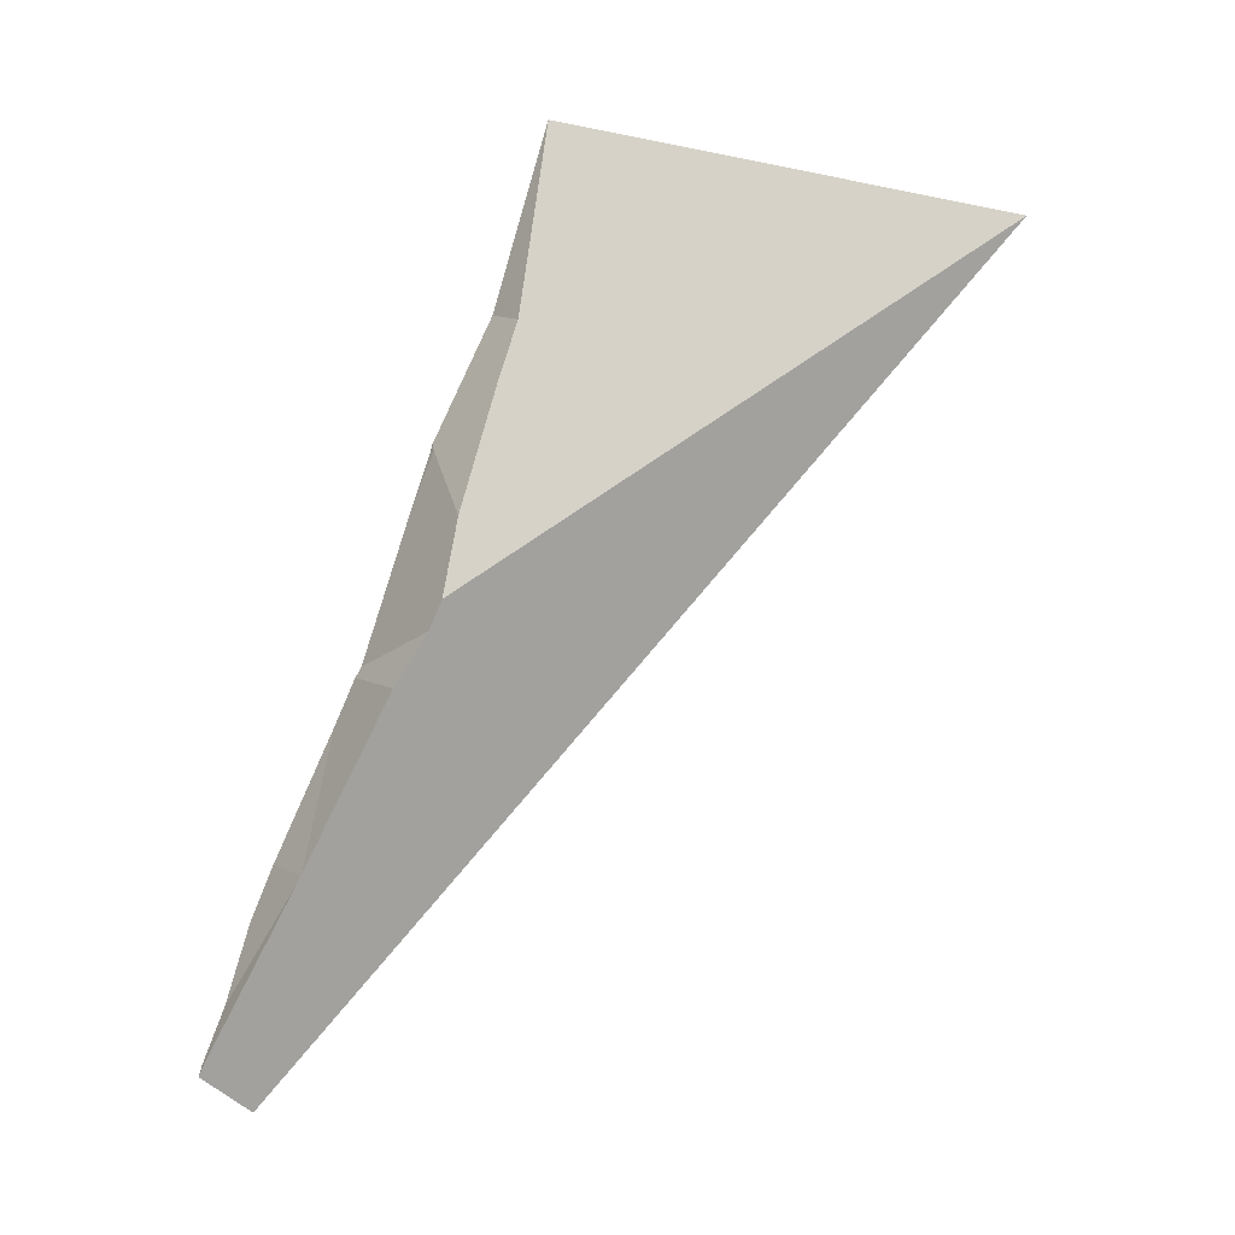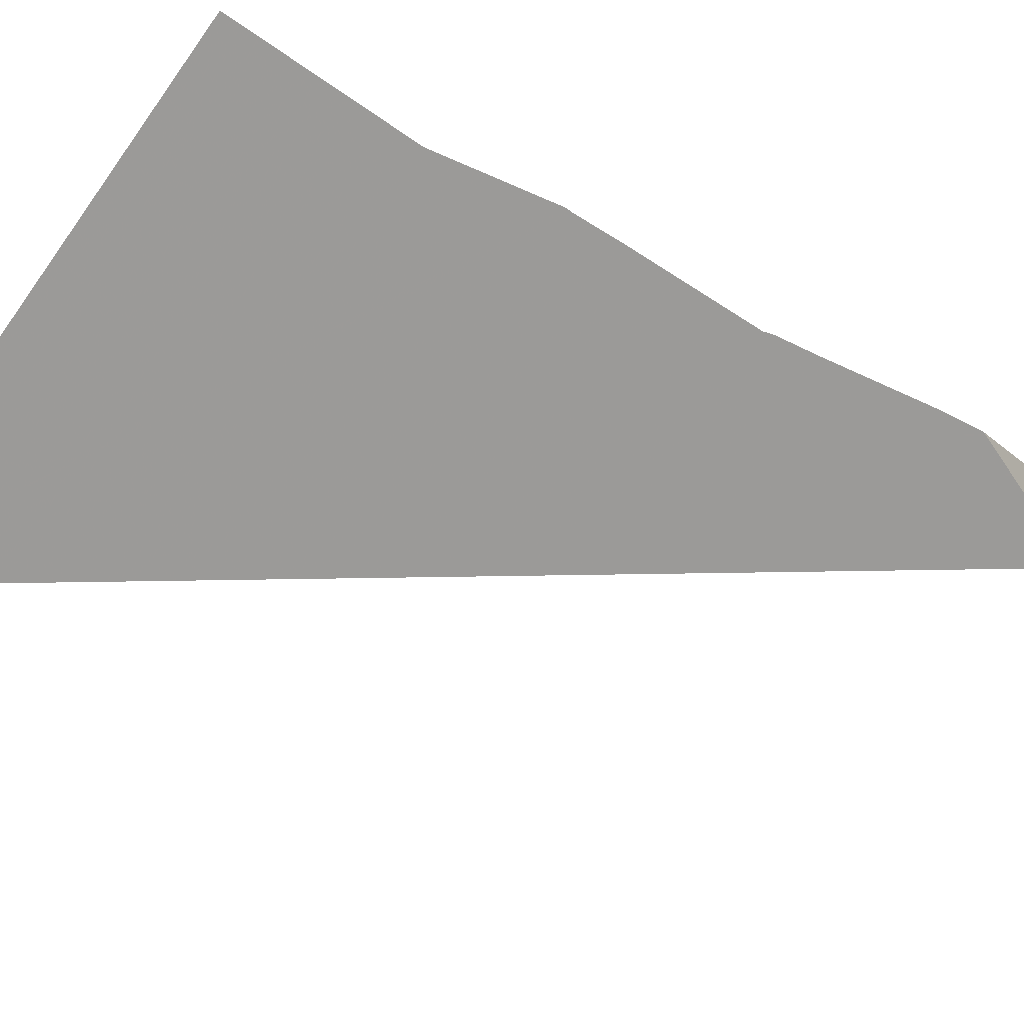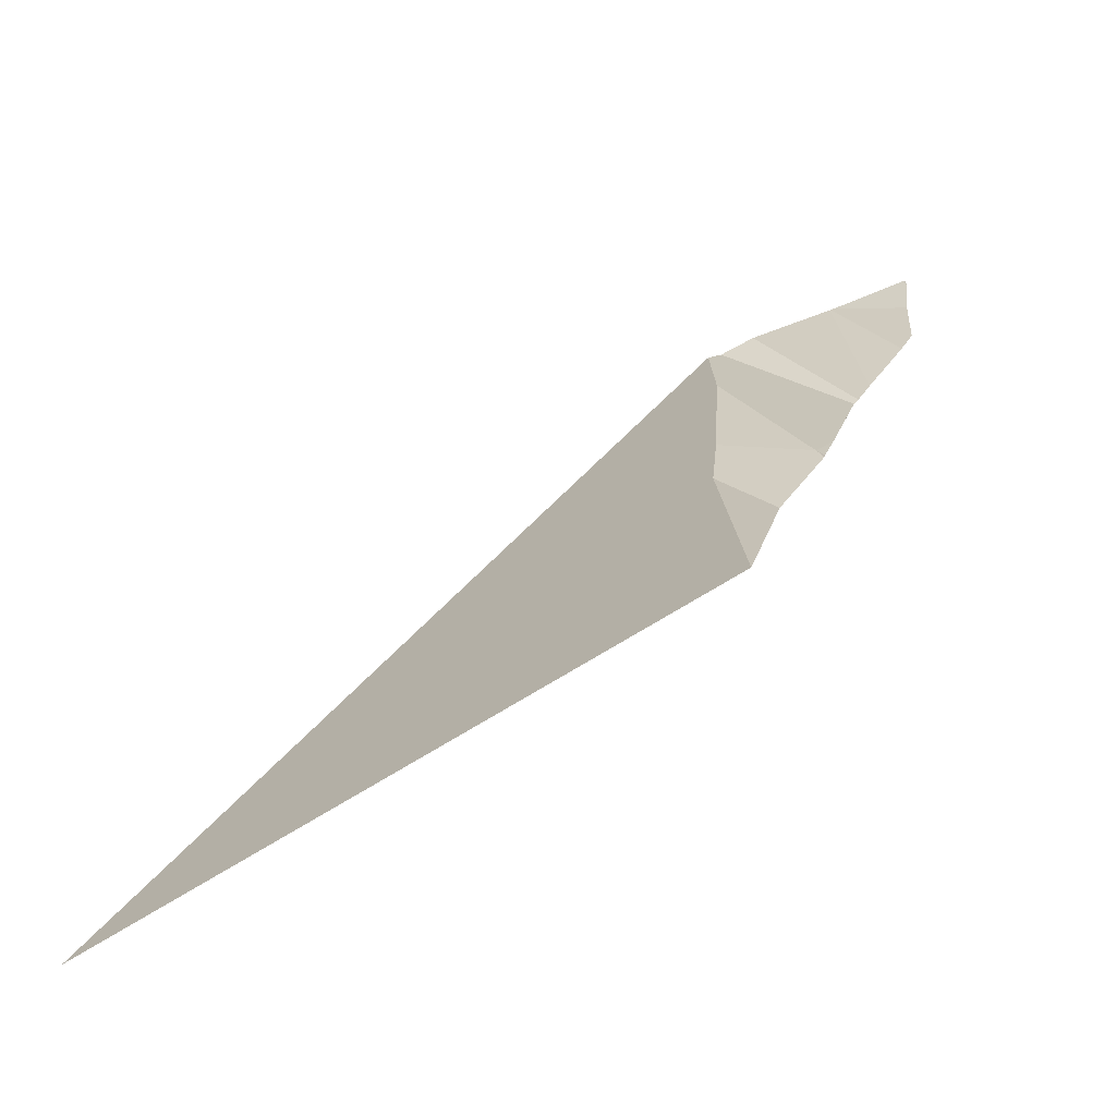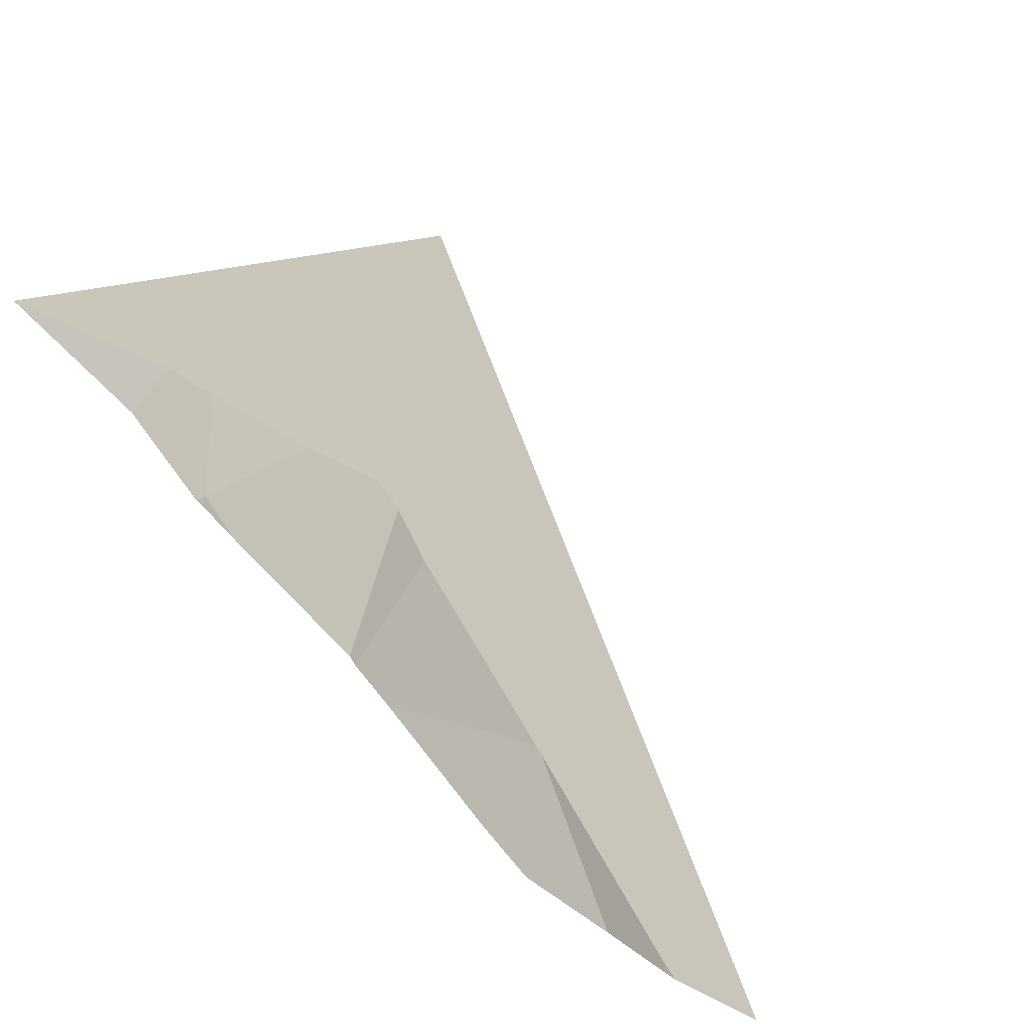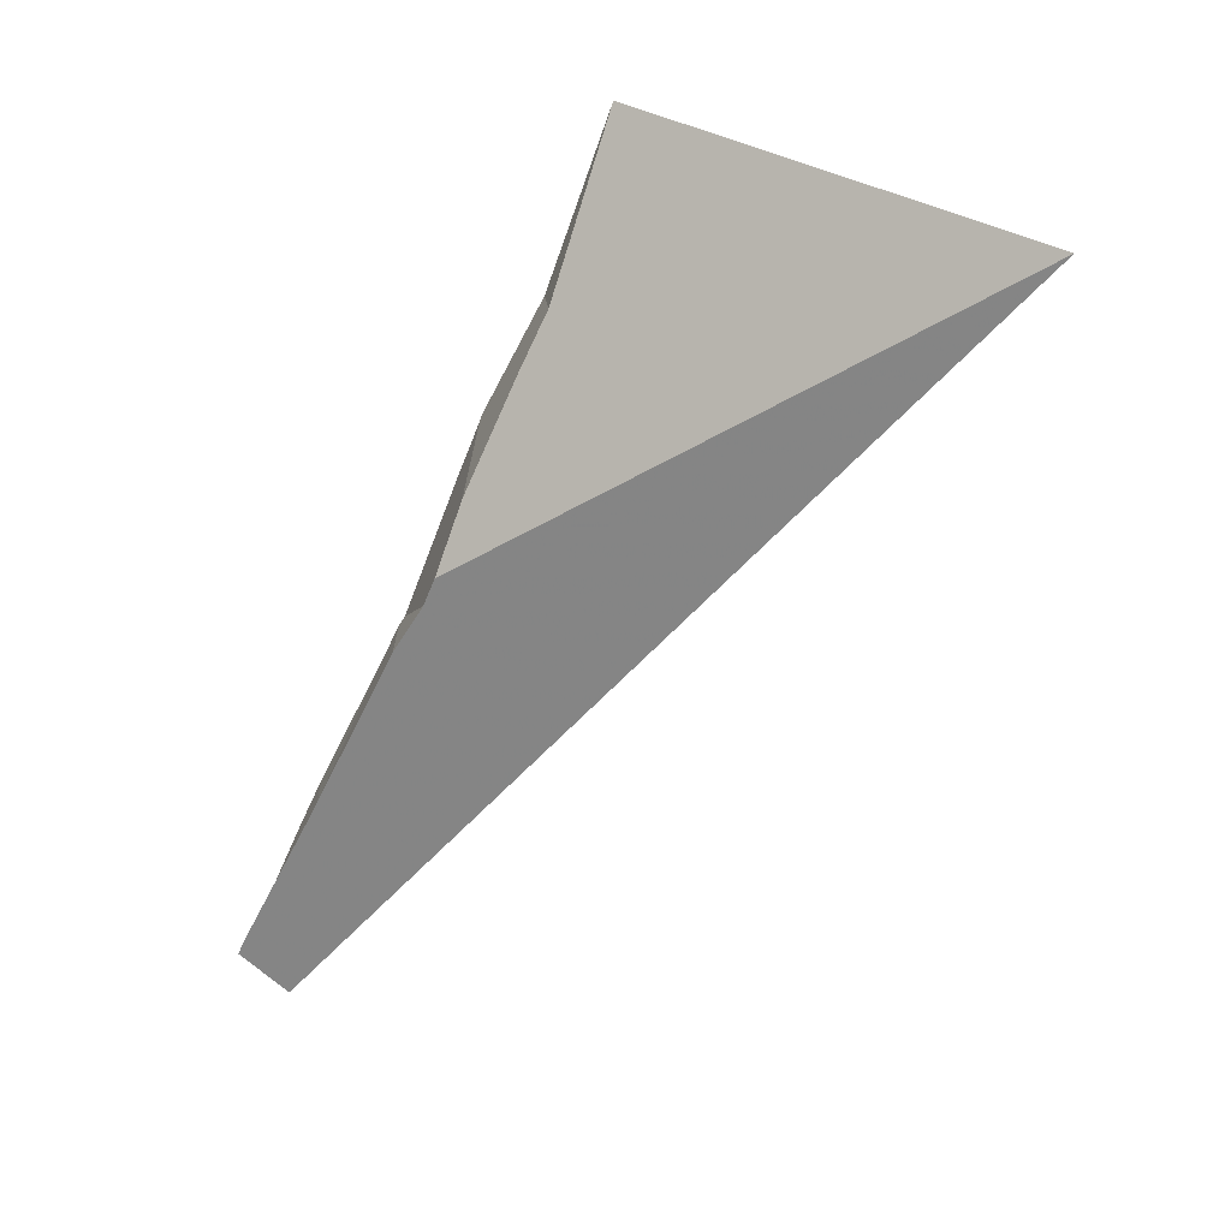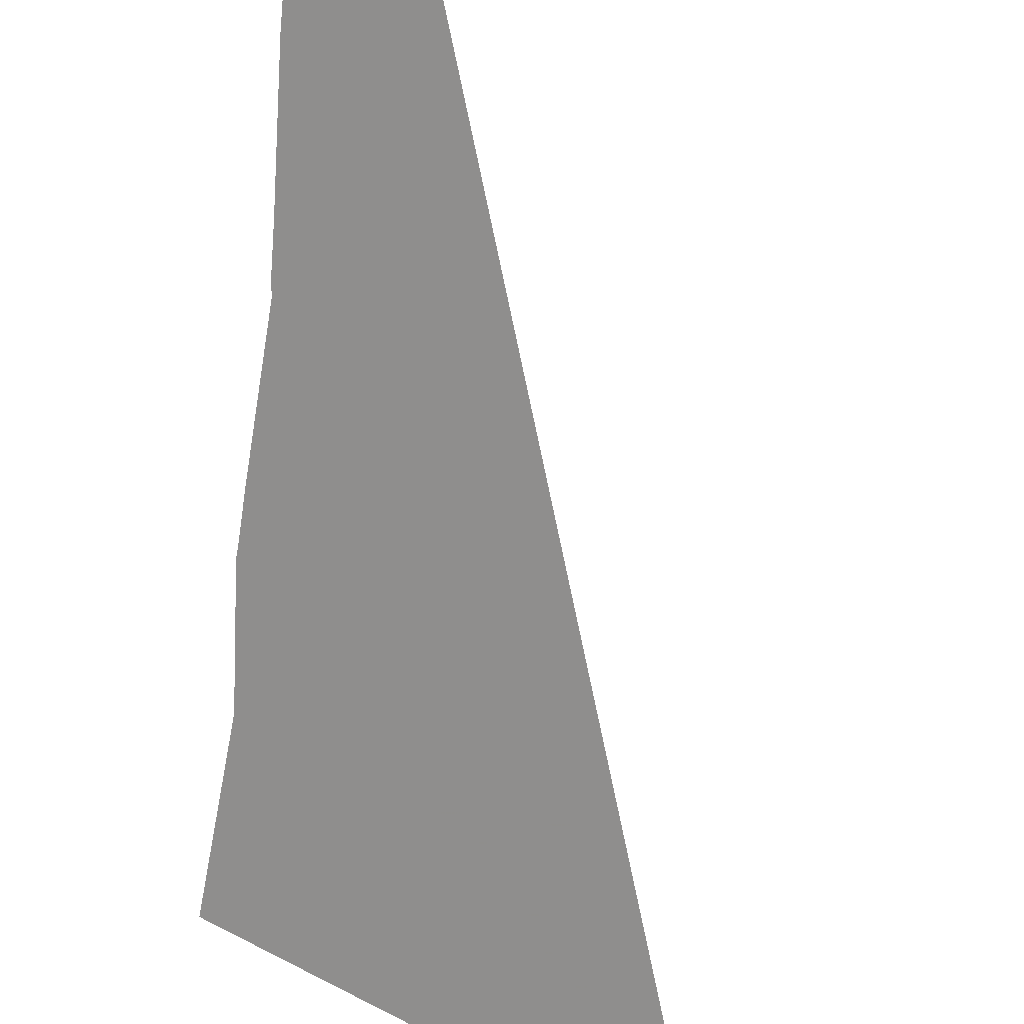
<metadata>
{"format":"obj","ext":"obj","renderer":"f3d","projection":"perspective","resolution":1024,"background":"white","views":[{"elev":10.9,"azim":-149.4,"up":"+Z"},{"elev":-59.6,"azim":38.7,"up":"+Y"},{"elev":-7.6,"azim":0.9,"up":"+Y"},{"elev":59.8,"azim":134.5,"up":"+Y"},{"elev":21.5,"azim":-120.8,"up":"+Z"},{"elev":-47.6,"azim":160.8,"up":"+Y"}]}
</metadata>
<code>
v 0.07863 0.08439 0.4653
v 0.09539 0.09752 0.4612
v 0.09556 0.09886 0.4587
v 0.0956 0.1029 0.4504
v 0.09576 0.1015 0.4536
v 0.09603 0.1033 0.4492
v 0.09607 0.09404 0.4693
v 0.09711 0.1043 0.4469
v 0.09719 0.0967 0.4613
v 0.09851 0.09918 0.4558
v 0.09874 0.09895 0.456
v 0.09878 0.09905 0.4557
v 0.09917 0.09982 0.4536
v 0.1 0.1067 0.4393
v 0.1001 0.1067 0.4392
v 0.1002 0.1068 0.439
v 0.1003 0.1021 0.447
v 0.1004 0.1023 0.4466
v 0.101 0.1031 0.4446
v 0.1021 0.1077 0.4291
v 0.1025 0.1054 0.439
v 0.103 0.1063 0.4368
v 0.1032 0.108 0.4335
v 0.1032 0.1094 0.4315
v 0.1034 0.1093 0.4314
v 0.1034 0.1095 0.431
f 1 2 3
f 1 7 2
f 1 3 5
f 1 5 4
f 4 6 1
f 6 8 1
f 9 7 1
f 8 14 1
f 1 11 9
f 1 12 11
f 1 13 12
f 1 17 13
f 1 14 20
f 1 19 17
f 1 21 19
f 20 21 1
f 2 9 3
f 2 7 9
f 5 3 10
f 9 10 3
f 4 5 13
f 6 4 17
f 17 4 13
f 5 10 13
f 17 8 6
f 14 8 19
f 18 8 17
f 18 19 8
f 11 10 9
f 10 11 12
f 10 12 13
f 14 15 16
f 21 15 14
f 14 16 20
f 21 14 19
f 15 21 16
f 16 24 20
f 16 21 22
f 16 22 23
f 24 16 23
f 17 19 18
f 20 22 21
f 23 22 20
f 25 23 20
f 26 20 24
f 26 25 20
f 24 23 25
f 25 26 24

</code>
